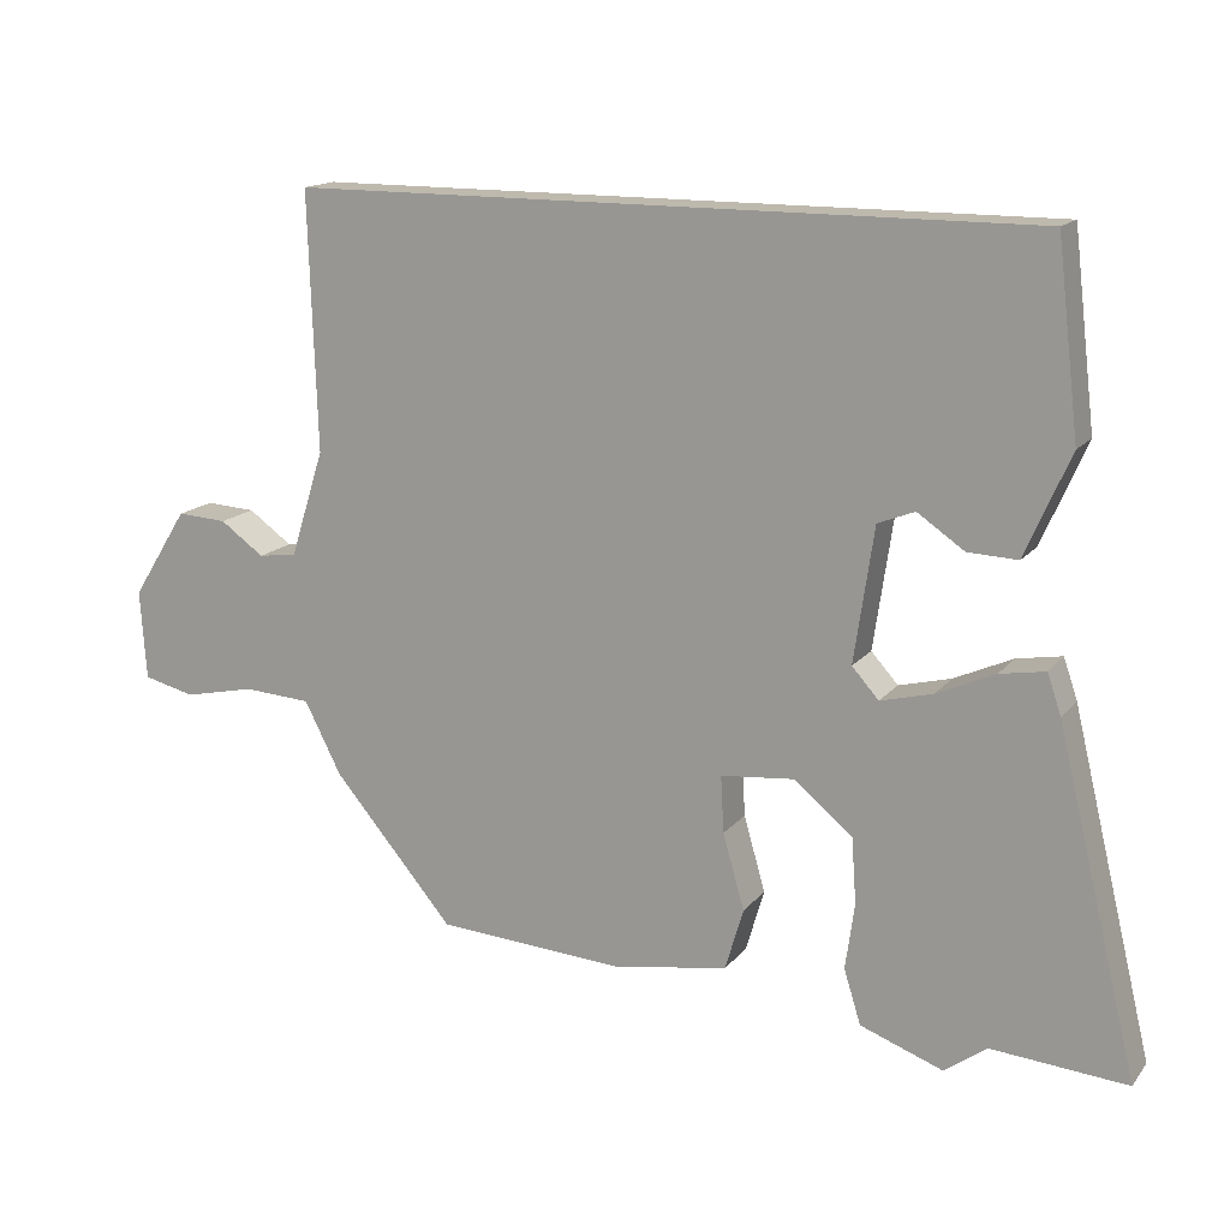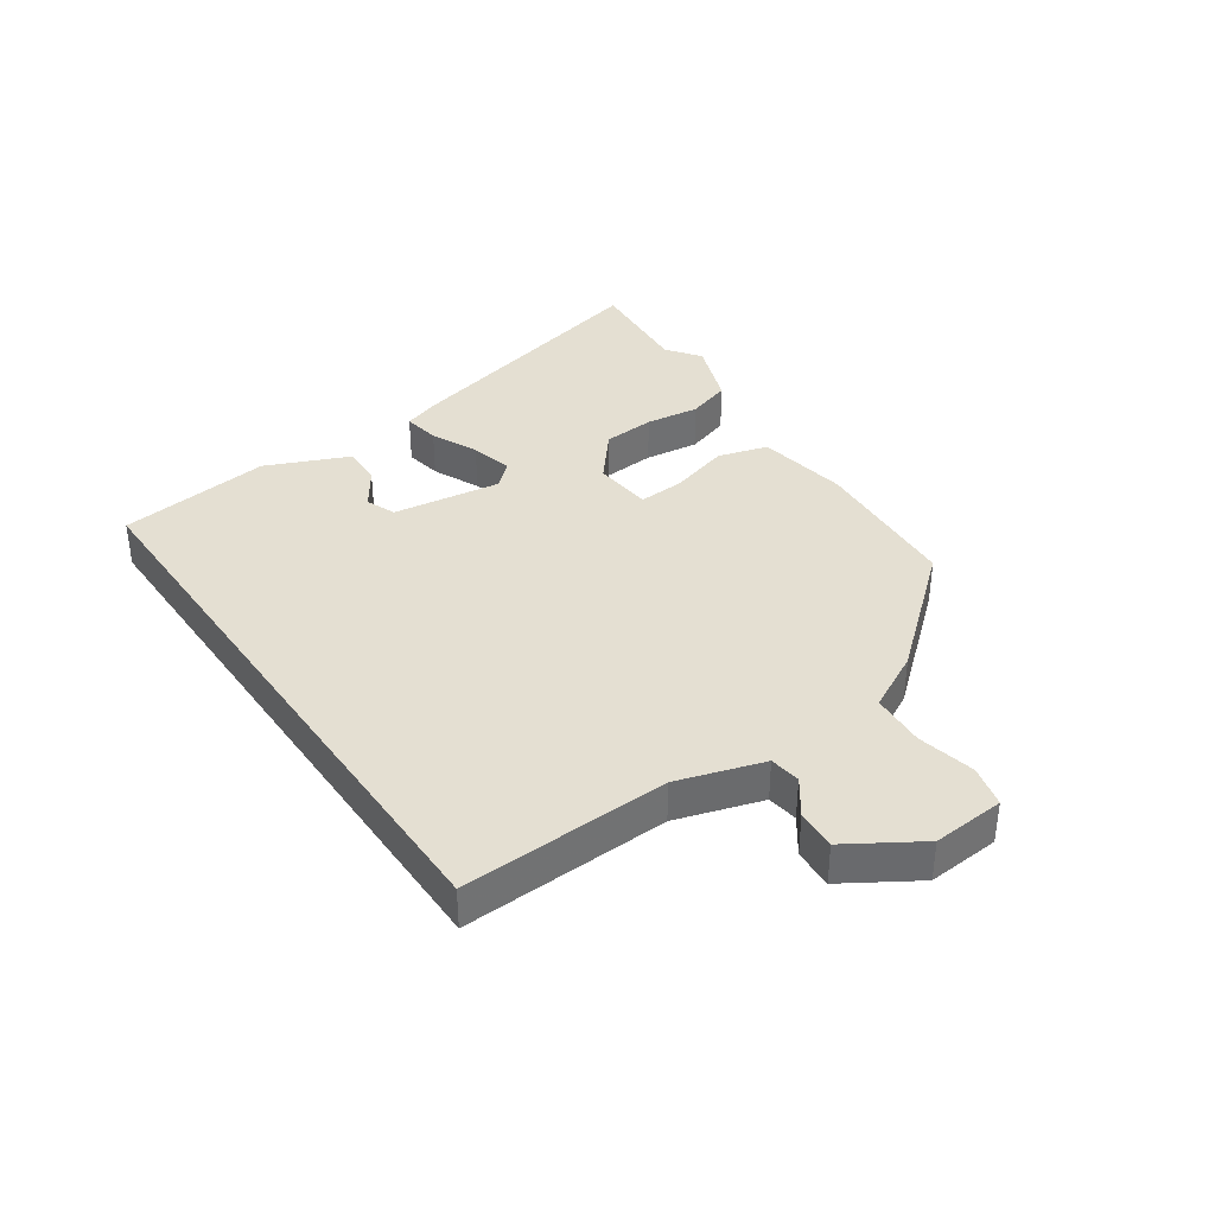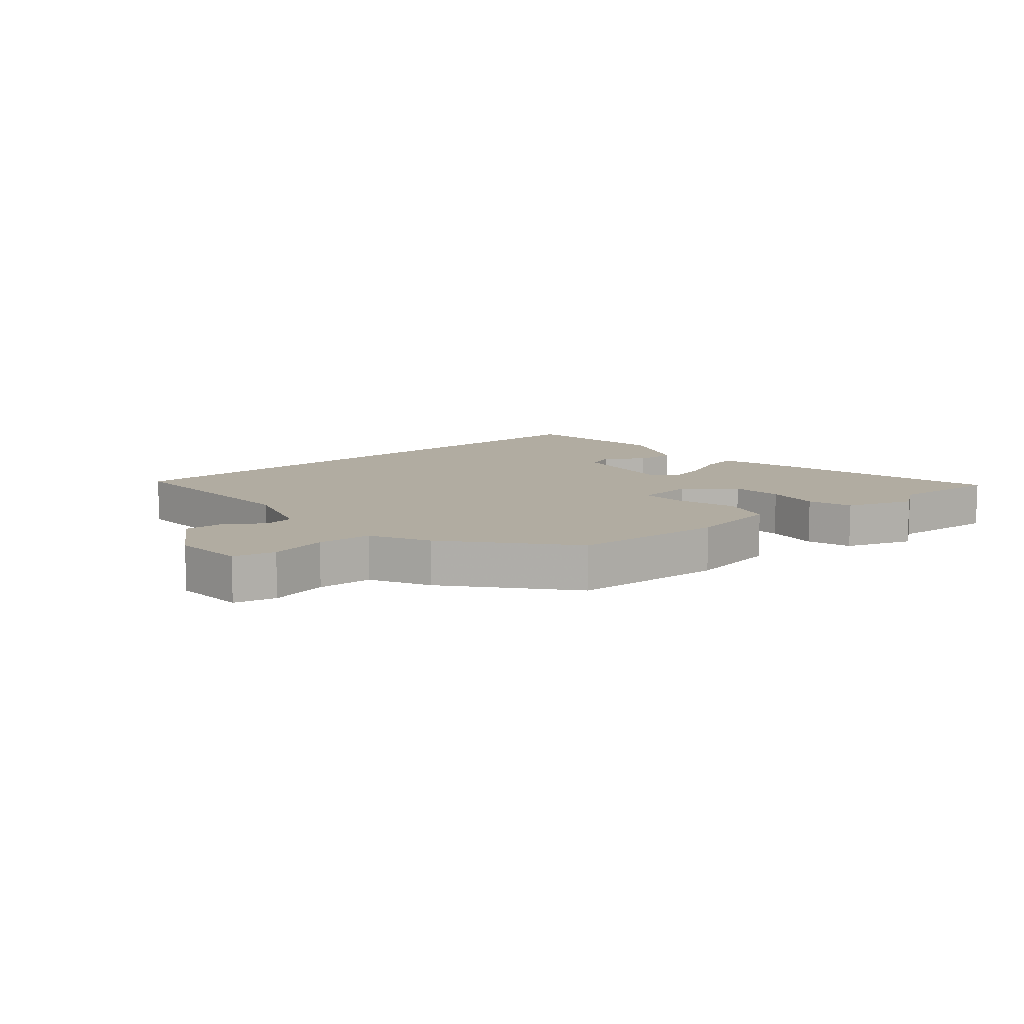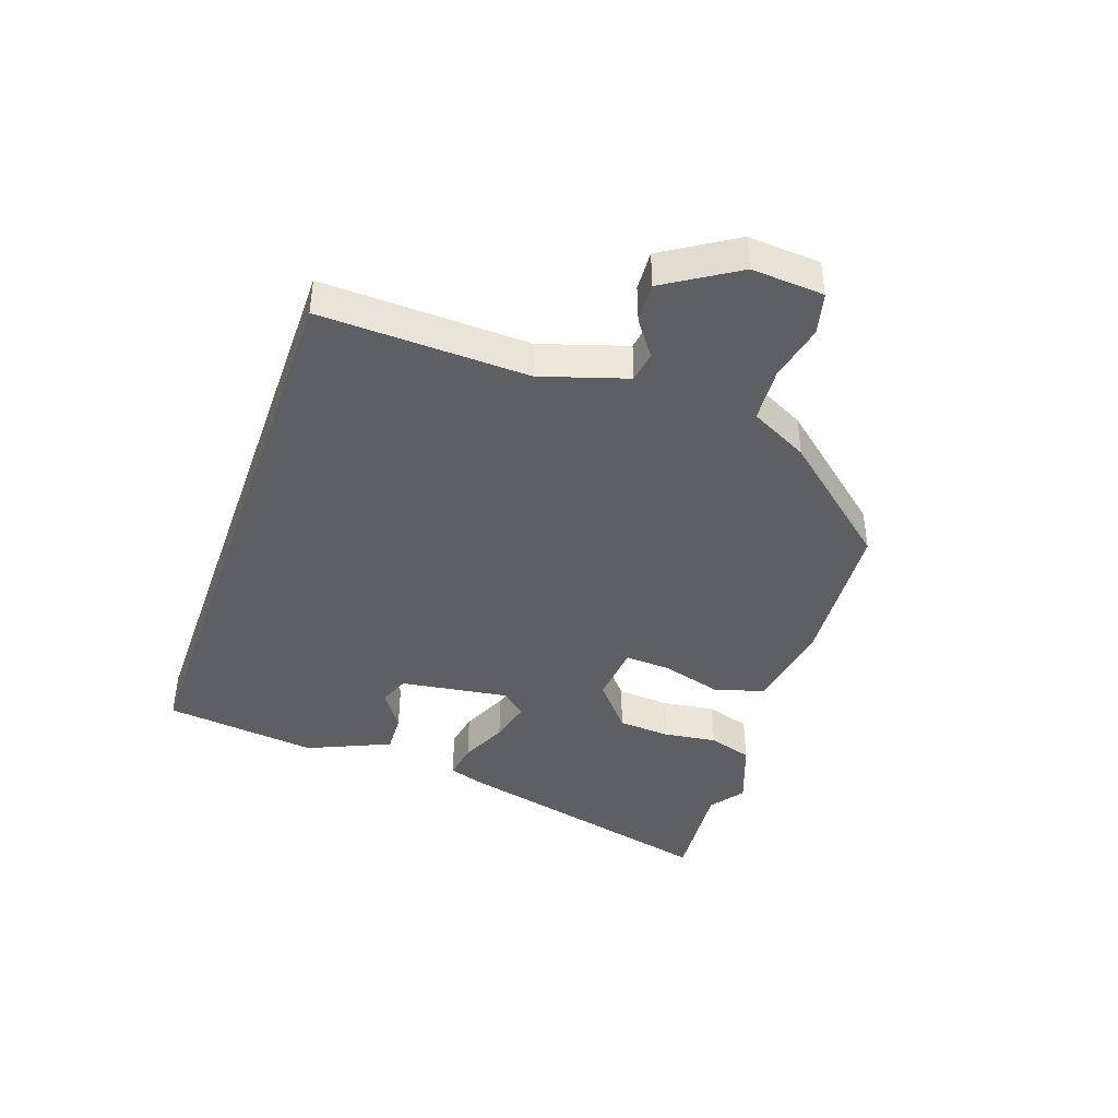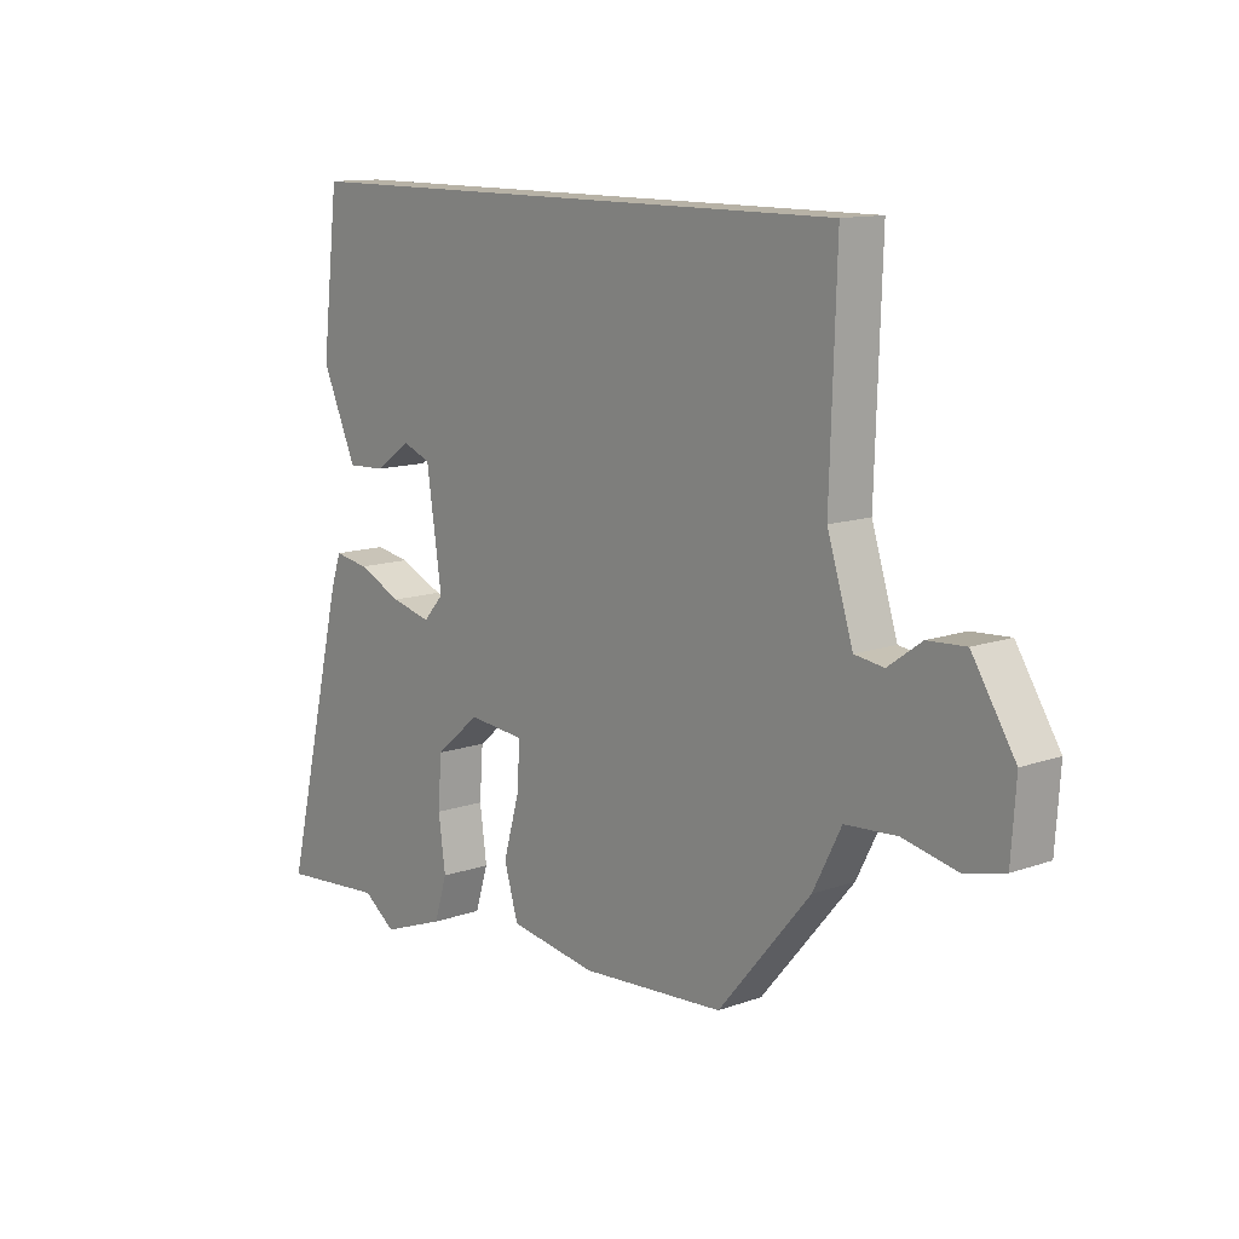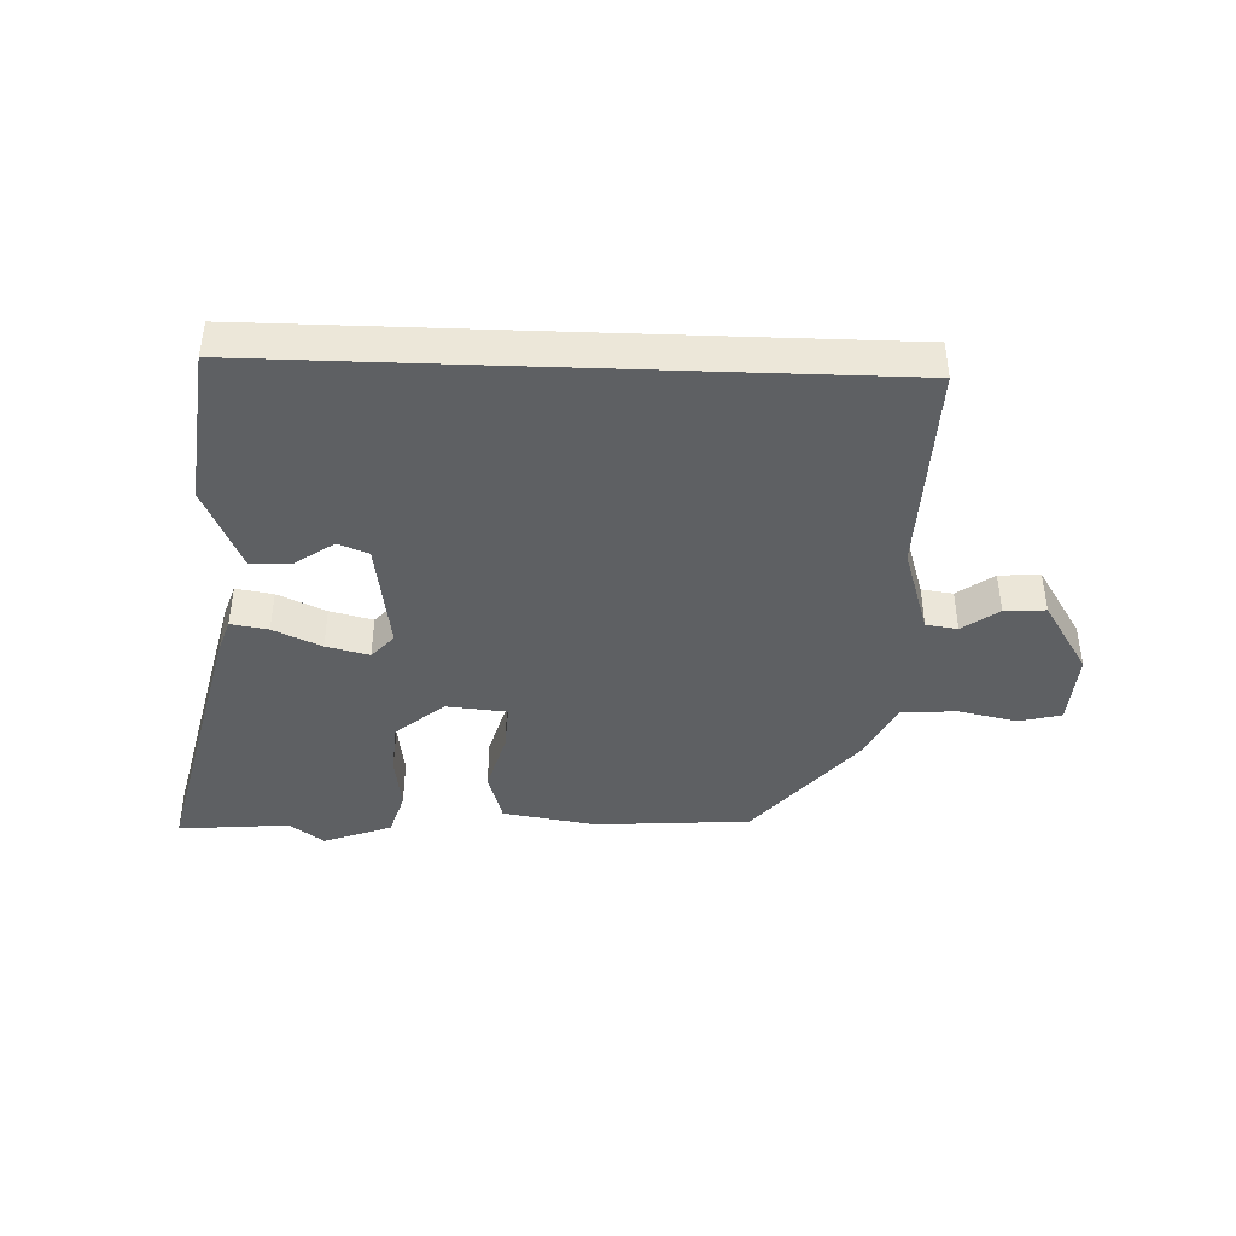
<metadata>
{"format":"obj","ext":"obj","renderer":"f3d","projection":"perspective","resolution":1024,"background":"white","views":[{"elev":15.2,"azim":-155.4,"up":"+Z"},{"elev":37.2,"azim":55.2,"up":"+Y"},{"elev":10.2,"azim":139.1,"up":"+Y"},{"elev":-41.9,"azim":70.7,"up":"+Y"},{"elev":12.3,"azim":50.0,"up":"+Z"},{"elev":-42.2,"azim":-2.1,"up":"+Y"}]}
</metadata>
<code>
v 0.35 0.07 -0.453
v 0.105 0.07 -0.47
v -0.044 0.07 -0.446
v -0.068 0.07 -0.365
v -0.04 0.07 -0.267
v -0.036 0.07 -0.193
v -0.132 0.07 -0.184
v -0.208 0.07 -0.248
v -0.214 0.07 -0.332
v -0.202 0.07 -0.419
v -0.224 0.07 -0.49
v -0.332 0.07 -0.53
v -0.387 0.07 -0.49
v -0.564 0.07 -0.505
v -0.458 0.07 -0.063
v -0.44 0.07 -0.01
v -0.381 0.07 -0.02
v -0.305 0.07 -0.054
v -0.237 0.07 -0.071
v -0.202 0.07 -0.032
v -0.228 0.07 0.144
v -0.276 0.07 0.163
v -0.337 0.07 0.121
v -0.402 0.07 0.118
v -0.461 0.07 0.252
v -0.432 0.07 0.5
v 0.533 0.07 0.5
v 0.522 0.07 0.164
v 0.566 0.07 0.025
v 0.616 0.07 0.018
v 0.673 0.07 0.059
v 0.738 0.07 0.063
v 0.811 0.07 -0.053
v 0.803 0.07 -0.17
v 0.736 0.07 -0.187
v 0.643 0.07 -0.167
v 0.555 0.07 -0.173
v 0.507 0.07 -0.267
v 0.35 0 -0.453
v 0.105 0 -0.47
v -0.044 0 -0.446
v -0.068 0 -0.365
v -0.04 0 -0.267
v -0.036 0 -0.193
v -0.132 0 -0.184
v -0.208 0 -0.248
v -0.214 0 -0.332
v -0.202 0 -0.419
v -0.224 0 -0.49
v -0.332 0 -0.53
v -0.387 0 -0.49
v -0.564 0 -0.505
v -0.458 0 -0.063
v -0.44 0 -0.01
v -0.381 0 -0.02
v -0.305 0 -0.054
v -0.237 0 -0.071
v -0.202 0 -0.032
v -0.228 0 0.144
v -0.276 0 0.163
v -0.337 0 0.121
v -0.402 0 0.118
v -0.461 0 0.252
v -0.432 0 0.5
v 0.533 0 0.5
v 0.522 0 0.164
v 0.566 0 0.025
v 0.616 0 0.018
v 0.673 0 0.059
v 0.738 0 0.063
v 0.811 0 -0.053
v 0.803 0 -0.17
v 0.736 0 -0.187
v 0.643 0 -0.167
v 0.555 0 -0.173
v 0.507 0 -0.267
f 3 4 5
f 2 3 5
f 1 2 5
f 38 1 5
f 37 38 5
f 34 35 36
f 33 34 36
f 32 33 36
f 31 32 36
f 30 31 36
f 29 30 36 37
f 37 5 6
f 29 37 6
f 28 29 6
f 24 25 26
f 23 24 26
f 22 23 26
f 26 27 28
f 22 26 28
f 21 22 28
f 16 17 18
f 15 16 18
f 14 15 18
f 13 14 18
f 12 13 18
f 11 12 18
f 10 11 18
f 9 10 18
f 8 9 18 19
f 7 8 19 20
f 20 21 28
f 7 20 28
f 6 7 28
f 43 42 41
f 43 41 40
f 43 40 39
f 43 39 76
f 43 76 75
f 74 73 72
f 74 72 71
f 74 71 70
f 74 70 69
f 74 69 68
f 75 74 68 67
f 44 43 75
f 44 75 67
f 44 67 66
f 64 63 62
f 64 62 61
f 64 61 60
f 66 65 64
f 66 64 60
f 66 60 59
f 56 55 54
f 56 54 53
f 56 53 52
f 56 52 51
f 56 51 50
f 56 50 49
f 56 49 48
f 56 48 47
f 57 56 47 46
f 58 57 46 45
f 66 59 58
f 66 58 45
f 66 45 44
f 1 39 40 2
f 2 40 41 3
f 3 41 42 4
f 4 42 43 5
f 5 43 44 6
f 6 44 45 7
f 7 45 46 8
f 8 46 47 9
f 9 47 48 10
f 10 48 49 11
f 11 49 50 12
f 12 50 51 13
f 13 51 52 14
f 14 52 53 15
f 15 53 54 16
f 16 54 55 17
f 17 55 56 18
f 18 56 57 19
f 19 57 58 20
f 20 58 59 21
f 21 59 60 22
f 22 60 61 23
f 23 61 62 24
f 24 62 63 25
f 25 63 64 26
f 26 64 65 27
f 27 65 66 28
f 28 66 67 29
f 29 67 68 30
f 30 68 69 31
f 31 69 70 32
f 32 70 71 33
f 33 71 72 34
f 34 72 73 35
f 35 73 74 36
f 36 74 75 37
f 37 75 76 38
f 38 76 39 1

</code>
